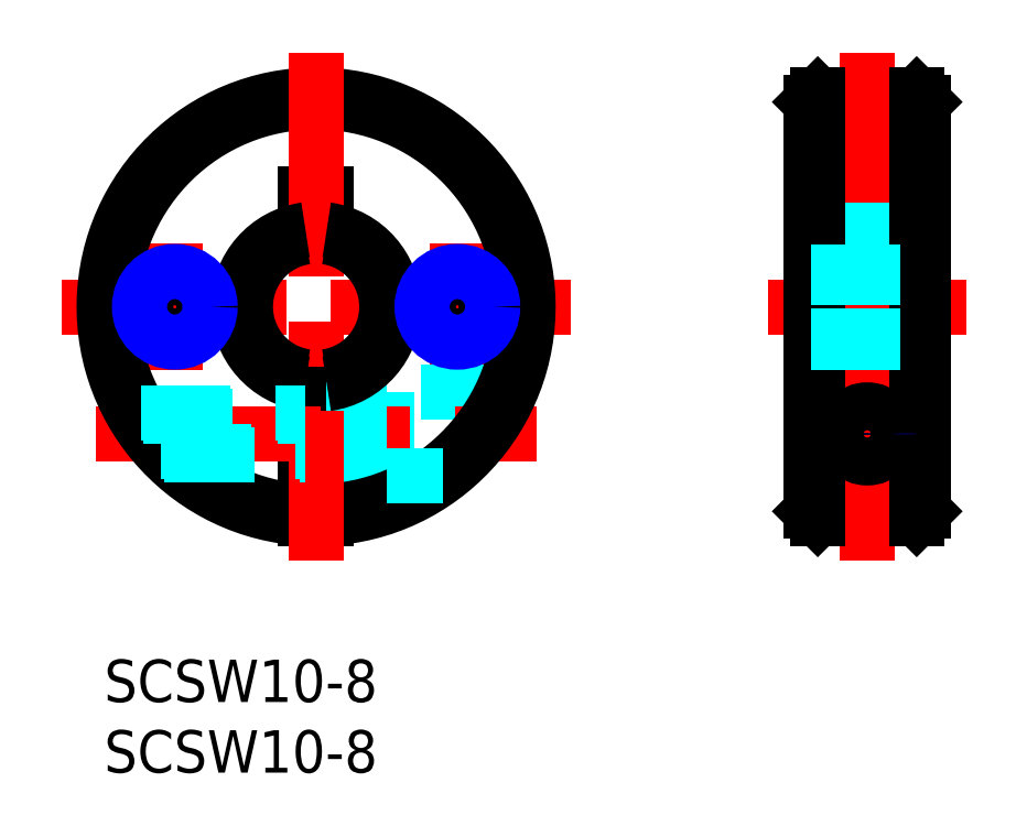
<metadata>
{"format":"dxf","ext":"dxf","renderer":"ezdxf+matplotlib","layout":"modelspace","background":"white","min_lineweight":24,"dpi":150}
</metadata>
<code>
0
SECTION
2
ENTITIES
0
INSERT
8
MSM_CONTINUOUS
2
*U2
10
0
20
0
30
0
0
INSERT
8
MSM_CONTINUOUS
2
*U3
10
0
20
0
30
0
0
LINE
8
MSM_CONTINUOUS
10
57.5
20
39.98
30
0
11
58
21
39.48
31
0
0
LINE
8
MSM_CONTINUOUS
10
50.5
20
39.98
30
0
11
50
21
39.48
31
0
0
LINE
8
MSM_CONTINUOUS
10
50.5
20
39.98
30
0
11
57.5
21
39.98
31
0
0
LINE
8
MSM_DASHED
10
57.5
20
29.92
30
0
11
58
21
30.43
31
0
0
LINE
8
MSM_DASHED
10
50.5
20
29.92
30
0
11
50
21
30.43
31
0
0
LINE
8
MSM_CENTER
10
47
20
24.98
30
0
11
61
21
24.98
31
0
0
LINE
8
MSM_DASHED
10
50.5
20
29.92
30
0
11
57.5
21
29.92
31
0
0
LINE
8
MSM_DASHED
10
58
20
32.98
30
0
11
50
21
32.98
31
0
0
LINE
8
MSM_DASHED
10
57.5
20
20.04
30
0
11
58
21
19.53
31
0
0
CIRCLE
8
MSM_CONTINUOUS
10
54
20
15.98
30
0
40
3
0
LINE
8
MSM_CONTINUOUS
10
57.5
20
10
30
0
11
58
21
10.5
31
0
0
LINE
8
MSM_DASHED
10
50.5
20
20.04
30
0
11
50
21
19.53
31
0
0
LINE
8
MSM_CONTINUOUS
10
50.5
20
10
30
0
11
50
21
10.5
31
0
0
LINE
8
MSM_CONTINUOUS
10
50.5
20
10
30
0
11
57.5
21
10
31
0
0
LINE
8
MSM_CENTER
10
49.5
20
15.98
30
0
11
58.5
21
15.98
31
0
0
LINE
8
MSM_DASHED
10
50.5
20
20.04
30
0
11
57.5
21
20.04
31
0
0
LINE
8
MSM_CENTER
10
54
20
6.981
30
0
11
54
21
42.98
31
0
0
LINE
8
MSM_CONTINUOUS
10
57.5
20
10
30
0
11
57.5
21
39.98
31
0
0
LINE
8
MSM_CONTINUOUS
10
50.5
20
10
30
0
11
50.5
21
39.98
31
0
0
LINE
8
MSM_CONTINUOUS
10
50
20
39.48
30
0
11
50
21
10.5
31
0
0
LINE
8
MSM_CONTINUOUS
10
58
20
39.48
30
0
11
58
21
10.5
31
0
0
LINE
8
MSM_CENTER
10
25
20
29.45
30
0
11
25
21
20.51
31
0
0
LINE
8
MSM_CONTINUOUS
10
14.25
20
32.98
30
0
11
15.75
21
32.98
31
0
0
LINE
8
MSM_CONTINUOUS
10
15.75
20
29.92
30
0
11
15.75
21
32.98
31
0
0
LINE
8
MSM_CONTINUOUS
10
14.25
20
29.92
30
0
11
14.25
21
32.98
31
0
0
LINE
8
MSM_CENTER
10
5
20
29.45
30
0
11
5
21
20.51
31
0
0
LINE
8
MSM_CENTER
10
-3
20
24.98
30
0
11
33
21
24.98
31
0
0
LINE
8
MSM_DASHED
10
20
20
18.98
30
0
11
20
21
12.98
31
0
0
LINE
8
MSM_DASHED
10
28.75
20
18.98
30
0
11
20
21
18.98
31
0
0
LINE
8
MSM_CONTINUOUS
10
15.75
20
10
30
0
11
15.75
21
20.04
31
0
0
LINE
8
MSM_CONTINUOUS
10
14.25
20
10
30
0
11
14.25
21
20.04
31
0
0
LINE
8
MSM_CENTER
10
-0.5885
20
15.98
30
0
11
30.59
21
15.98
31
0
0
LINE
8
MSM_DASHED
10
15.75
20
17.68
30
0
11
20
21
17.68
31
0
0
LINE
8
MSM_DASHED
10
15.75
20
14.28
30
0
11
20
21
14.28
31
0
0
ARC
8
MSM_CONTINUOUS
10
15
20
24.98
30
0
40
14.5
50
273
51
267
0
ARC
8
MSM_CONTINUOUS
10
15
20
24.98
30
0
40
15
50
272.9
51
267.1
0
LINE
8
MSM_CENTER
10
15
20
42.98
30
0
11
15
21
6.981
31
0
0
ARC
8
MSM_CONTINUOUS
10
15
20
24.98
30
0
40
5.5
50
97.84
51
262.2
0
ARC
8
MSM_CONTINUOUS
10
15
20
24.98
30
0
40
5
50
98.63
51
261.4
0
ARC
8
MSM_CONTINUOUS
10
15
20
24.98
30
0
40
5
50
278.6
51
81.37
0
ARC
8
MSM_CONTINUOUS
10
15
20
24.98
30
0
40
5.5
50
277.8
51
82.16
0
LINE
8
MSM_DASHED
10
24
20
12.98
30
0
11
20
21
12.98
31
0
0
CIRCLE
8
MSM_CONTINUOUS
10
5
20
24.98
30
0
40
2.067
0
CIRCLE
8
MSM_NARROW
10
5
20
24.98
30
0
40
2.5
0
CIRCLE
8
MSM_CONTINUOUS
10
25
20
24.98
30
0
40
2.067
0
CIRCLE
8
MSM_NARROW
10
25
20
24.98
30
0
40
2.5
0
LINE
8
MSM_DASHED
10
50
20
27.48
30
0
11
58
21
27.48
31
0
0
LINE
8
MSM_DASHED
10
50
20
22.48
30
0
11
58
21
22.48
31
0
0
LINE
8
MSM_DASHED
10
50
20
22.91
30
0
11
58
21
22.91
31
0
0
LINE
8
MSM_DASHED
10
50
20
27.05
30
0
11
58
21
27.05
31
0
0
CIRCLE
8
MSM_CONTINUOUS
10
54
20
15.98
30
0
40
1.23
0
CIRCLE
8
MSM_NARROW
10
54
20
15.98
30
0
40
1.5
0
CIRCLE
8
MSM_CONTINUOUS
10
54
20
15.98
30
0
40
1.7
0
LINE
8
MSM_DASHED
10
2.59
20
17.48
30
0
11
14.25
21
17.48
31
0
0
LINE
8
MSM_DASHED
10
2.758
20
17.21
30
0
11
14.25
21
17.21
31
0
0
LINE
8
MSM_DASHED
10
4.029
20
14.75
30
0
11
14.25
21
14.75
31
0
0
LINE
8
MSM_DASHED
10
4.288
20
14.48
30
0
11
14.25
21
14.48
31
0
0
ENDSEC
0
EOF

</code>
